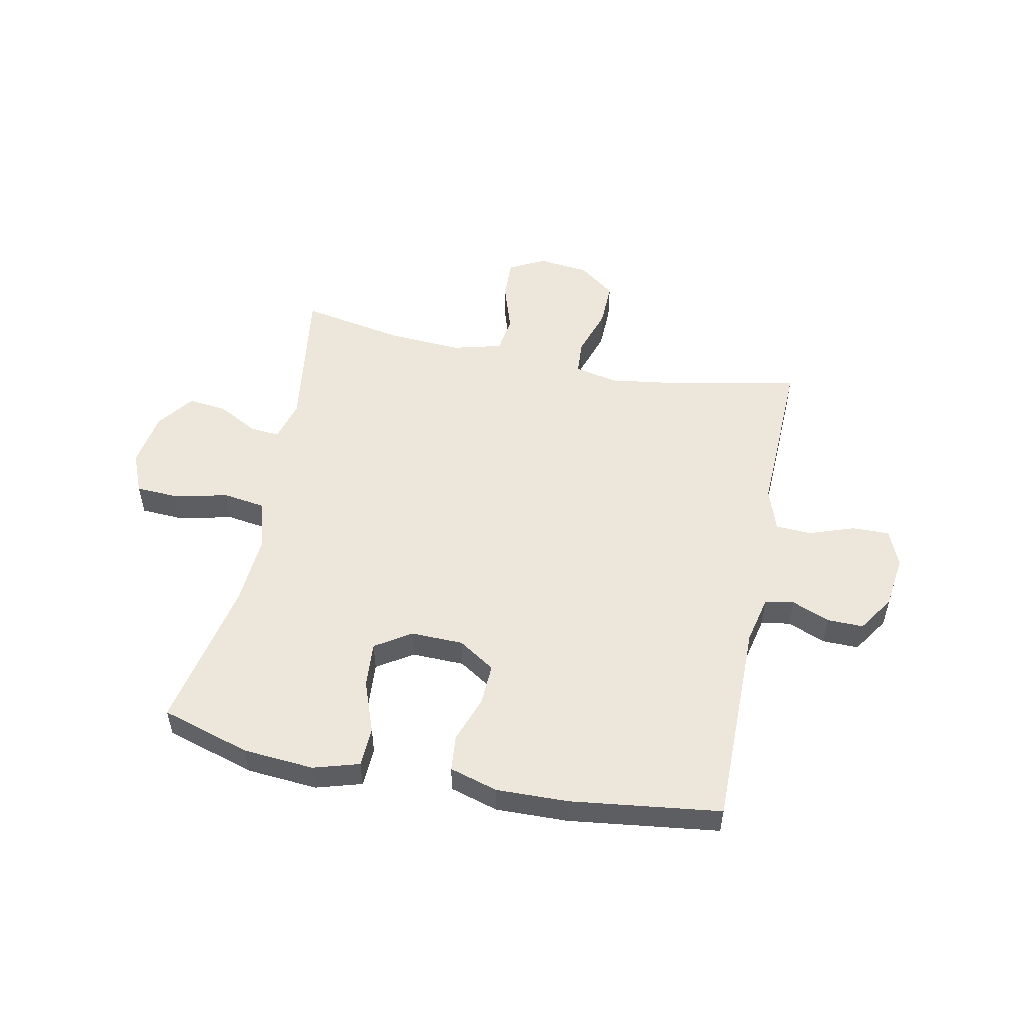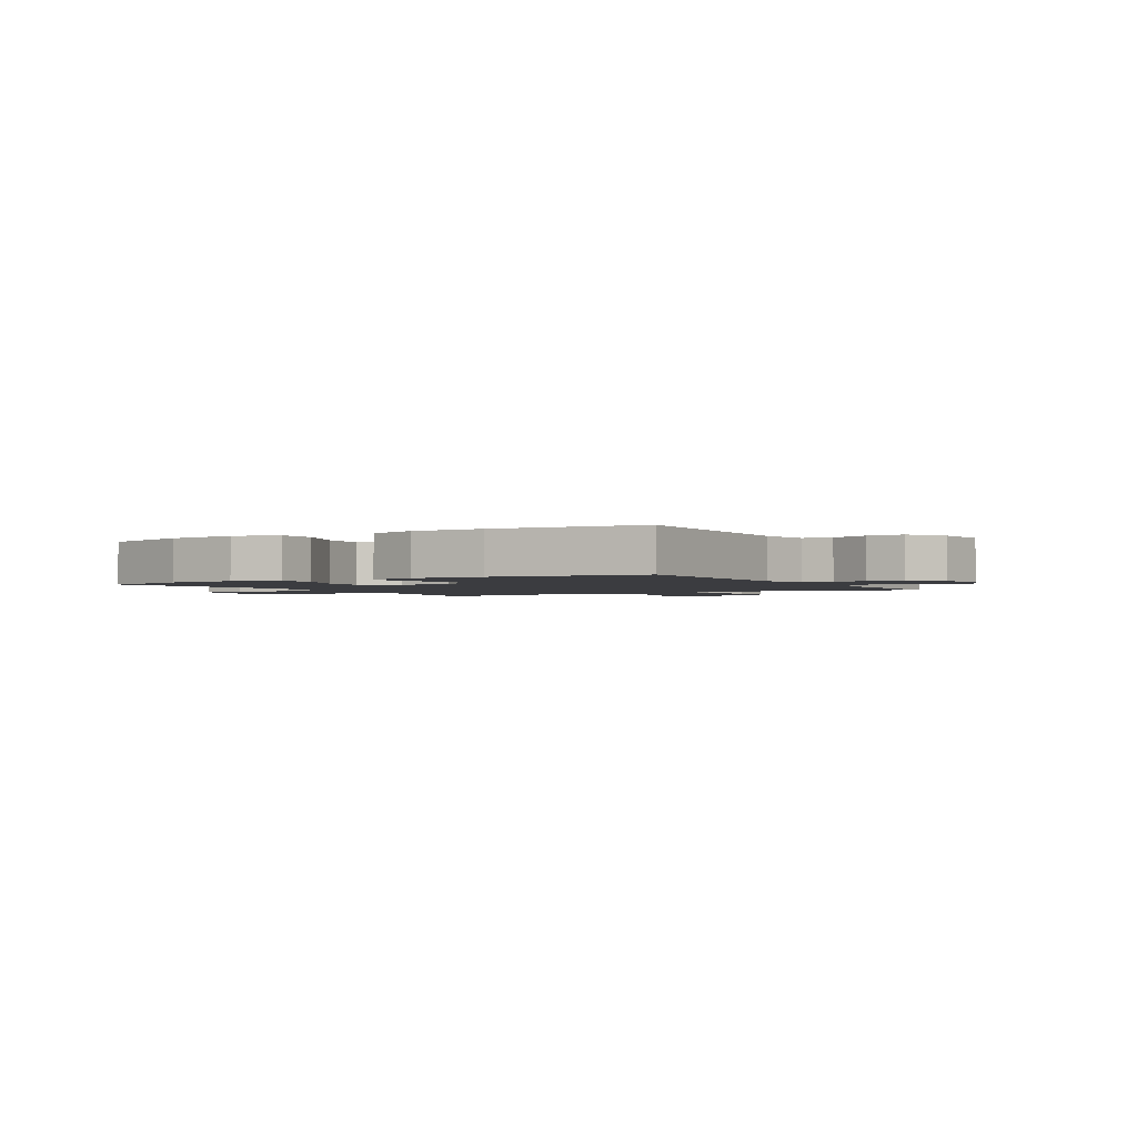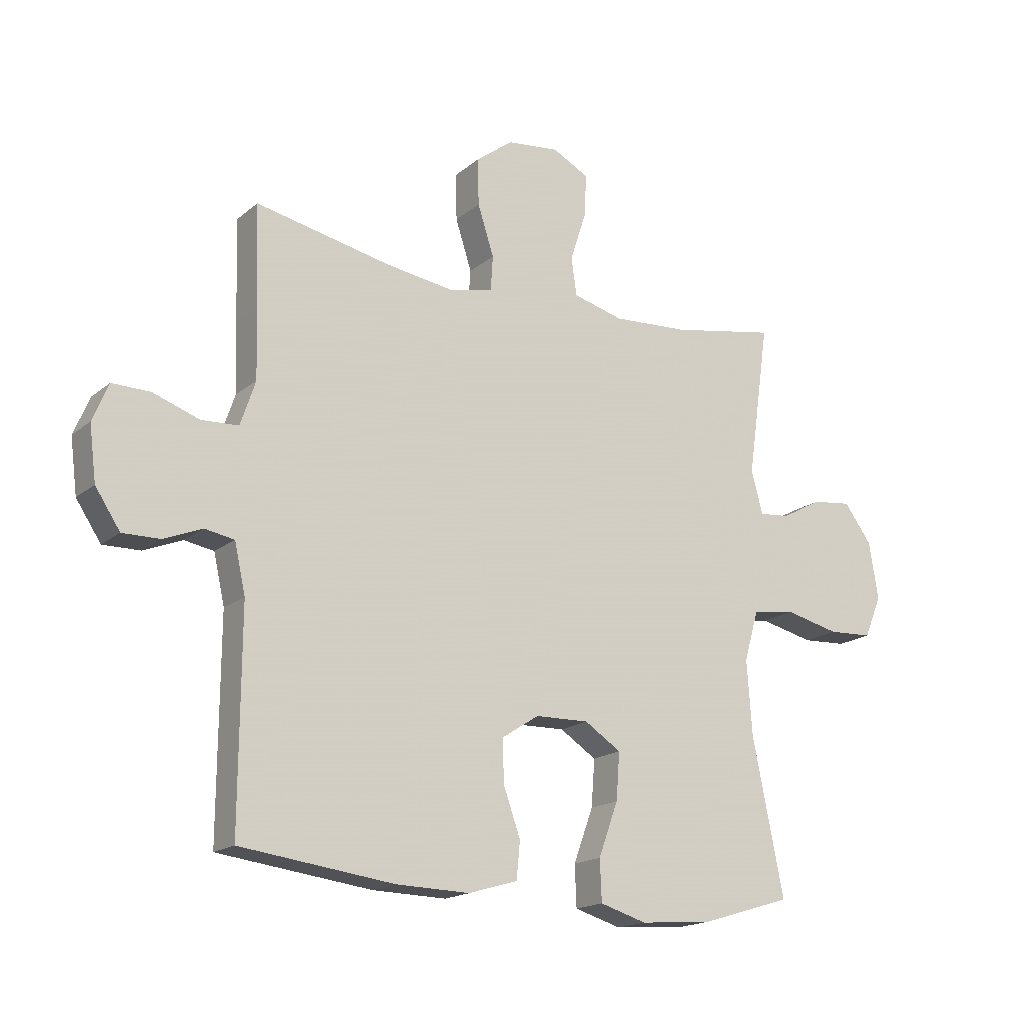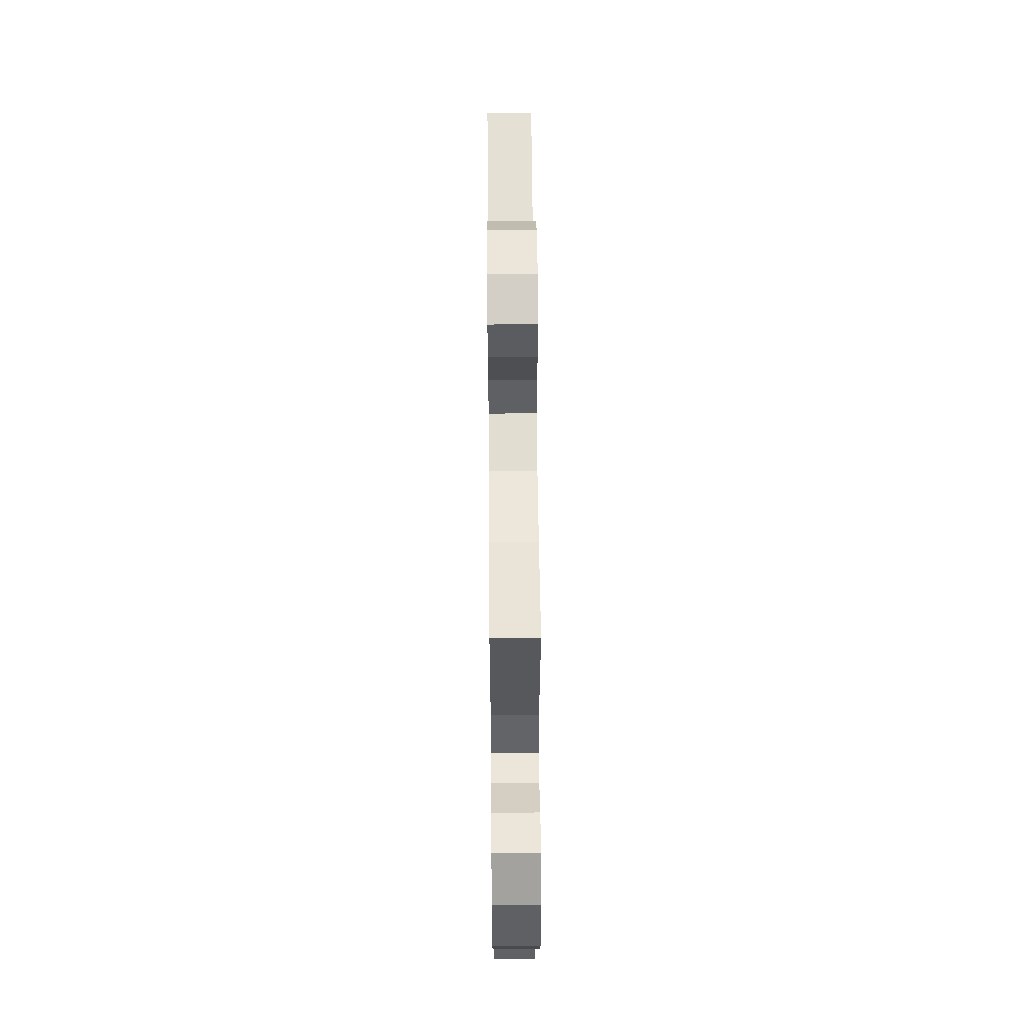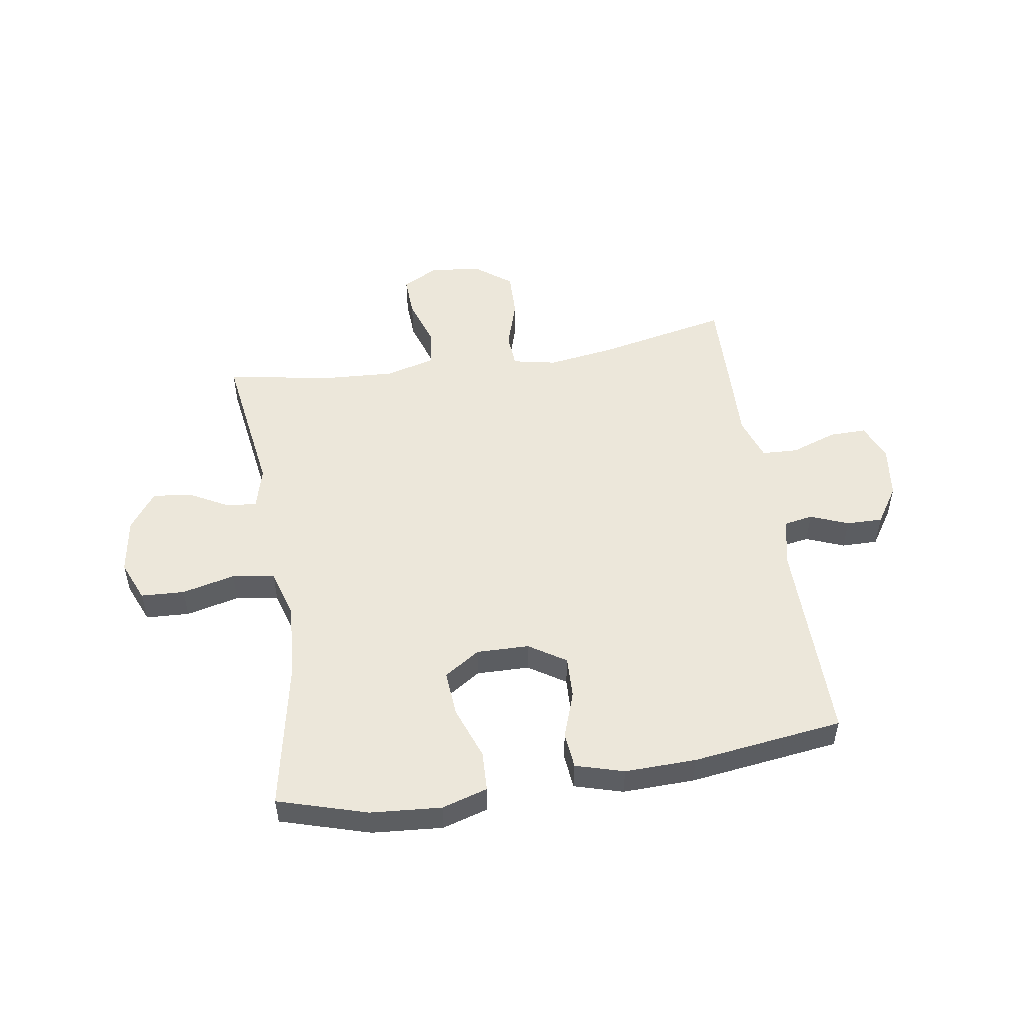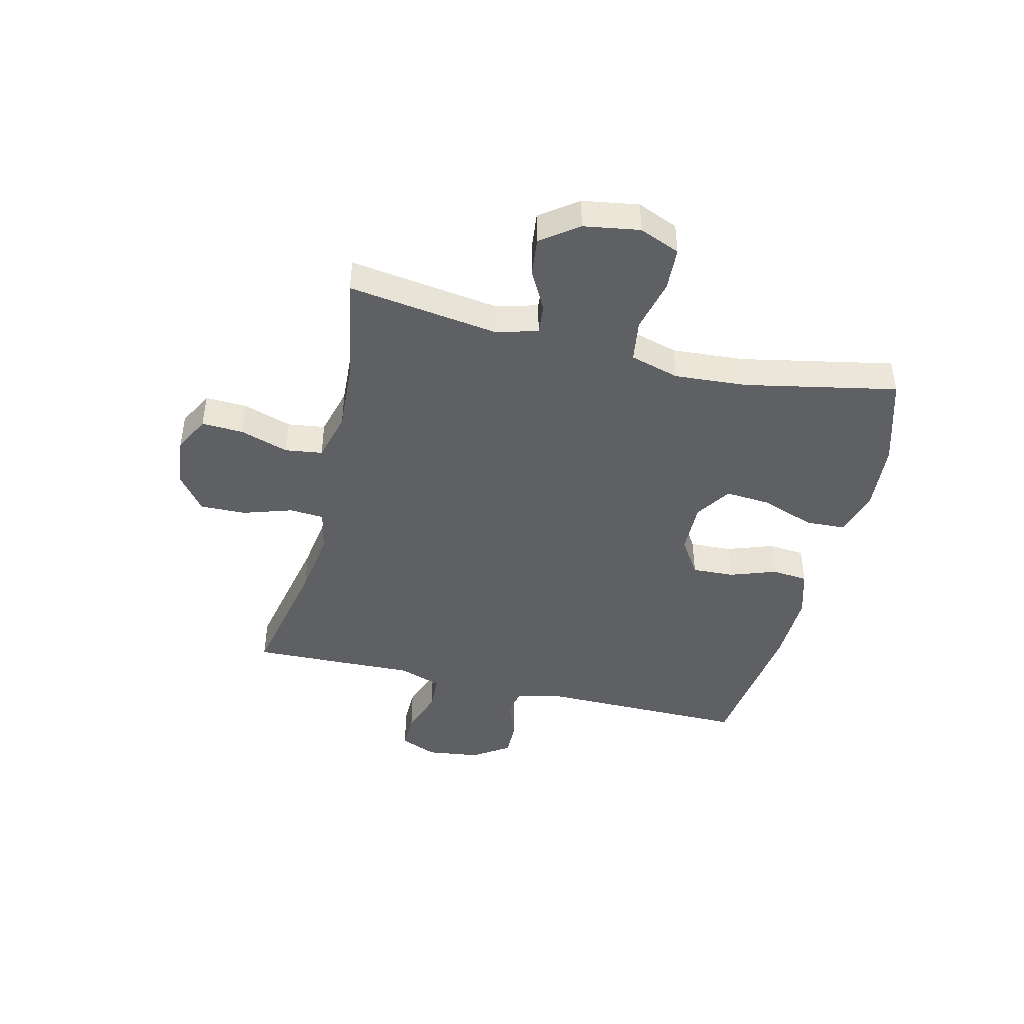
<metadata>
{"format":"obj","ext":"obj","renderer":"f3d","projection":"perspective","resolution":1024,"background":"white","views":[{"elev":52.5,"azim":-168.5,"up":"+Y"},{"elev":-2.0,"azim":-149.4,"up":"+Y"},{"elev":-17.4,"azim":-32.7,"up":"+Z"},{"elev":54.0,"azim":89.5,"up":"+Z"},{"elev":51.6,"azim":170.9,"up":"+Y"},{"elev":-44.0,"azim":76.4,"up":"+Y"}]}
</metadata>
<code>
v 0.5 0.07 -0.5
v 0.342 0.07 -0.548
v 0.217 0.07 -0.558
v 0.136 0.07 -0.534
v 0.133 0.07 -0.463
v 0.167 0.07 -0.37
v 0.173 0.07 -0.289
v 0.11 0.07 -0.248
v 0.017 0.07 -0.25
v -0.048 0.07 -0.292
v -0.045 0.07 -0.366
v -0.016 0.07 -0.448
v -0.022 0.07 -0.512
v -0.107 0.07 -0.537
v -0.234 0.07 -0.534
v -0.5 0.07 -0.5
v -0.498 0.07 -0.133
v -0.517 0.07 -0.048
v -0.568 0.07 -0.039
v -0.635 0.07 -0.066
v -0.699 0.07 -0.067
v -0.742 0.07 -0.002
v -0.754 0.07 0.092
v -0.727 0.07 0.157
v -0.661 0.07 0.156
v -0.581 0.07 0.128
v -0.517 0.07 0.131
v -0.491 0.07 0.208
v -0.495 0.07 0.326
v -0.5 0.07 0.5
v -0.267 0.07 0.452
v -0.149 0.07 0.435
v -0.072 0.07 0.451
v -0.068 0.07 0.512
v -0.096 0.07 0.599
v -0.098 0.07 0.68
v -0.034 0.07 0.729
v 0.057 0.07 0.739
v 0.12 0.07 0.706
v 0.117 0.07 0.633
v 0.089 0.07 0.547
v 0.098 0.07 0.481
v 0.186 0.07 0.458
v 0.317 0.07 0.466
v 0.5 0.07 0.5
v 0.462 0.07 0.235
v 0.482 0.07 0.161
v 0.535 0.07 0.166
v 0.605 0.07 0.204
v 0.674 0.07 0.212
v 0.722 0.07 0.147
v 0.738 0.07 0.048
v 0.708 0.07 -0.024
v 0.631 0.07 -0.028
v 0.537 0.07 -0.006
v 0.462 0.07 -0.017
v 0.437 0.07 -0.104
v 0.446 0.07 -0.232
v 0.5 0 -0.5
v 0.342 0 -0.548
v 0.217 0 -0.558
v 0.136 0 -0.534
v 0.133 0 -0.463
v 0.167 0 -0.37
v 0.173 0 -0.289
v 0.11 0 -0.248
v 0.017 0 -0.25
v -0.048 0 -0.292
v -0.045 0 -0.366
v -0.016 0 -0.448
v -0.022 0 -0.512
v -0.107 0 -0.537
v -0.234 0 -0.534
v -0.5 0 -0.5
v -0.498 0 -0.133
v -0.517 0 -0.048
v -0.568 0 -0.039
v -0.635 0 -0.066
v -0.699 0 -0.067
v -0.742 0 -0.002
v -0.754 0 0.092
v -0.727 0 0.157
v -0.661 0 0.156
v -0.581 0 0.128
v -0.517 0 0.131
v -0.491 0 0.208
v -0.495 0 0.326
v -0.5 0 0.5
v -0.267 0 0.452
v -0.149 0 0.435
v -0.072 0 0.451
v -0.068 0 0.512
v -0.096 0 0.599
v -0.098 0 0.68
v -0.034 0 0.729
v 0.057 0 0.739
v 0.12 0 0.706
v 0.117 0 0.633
v 0.089 0 0.547
v 0.098 0 0.481
v 0.186 0 0.458
v 0.317 0 0.466
v 0.5 0 0.5
v 0.462 0 0.235
v 0.482 0 0.161
v 0.535 0 0.166
v 0.605 0 0.204
v 0.674 0 0.212
v 0.722 0 0.147
v 0.738 0 0.048
v 0.708 0 -0.024
v 0.631 0 -0.028
v 0.537 0 -0.006
v 0.462 0 -0.017
v 0.437 0 -0.104
v 0.446 0 -0.232
f 52 53 54 55
f 52 55 56
f 51 52 56
f 48 49 50 51
f 47 48 51 56
f 46 47 56 57
f 44 45 46
f 43 44 46 57
f 38 39 40 41
f 38 41 42
f 37 38 42
f 34 35 36 37
f 33 34 37 42
f 32 33 42 43
f 28 29 30 31
f 27 28 31 32
f 23 24 25 26
f 23 26 27
f 22 23 27
f 19 20 21 22
f 18 19 22 27
f 17 18 27 32
f 11 12 13 14
f 10 11 14 15
f 3 4 5 6
f 3 6 7
f 58 1 2 3
f 58 3 7
f 57 58 7 8
f 43 57 8 9
f 32 43 9 10
f 16 17 32
f 10 15 16 32
f 113 112 111 110
f 114 113 110
f 114 110 109
f 109 108 107 106
f 114 109 106 105
f 115 114 105 104
f 104 103 102
f 115 104 102 101
f 99 98 97 96
f 100 99 96
f 100 96 95
f 95 94 93 92
f 100 95 92 91
f 101 100 91 90
f 89 88 87 86
f 90 89 86 85
f 84 83 82 81
f 85 84 81
f 85 81 80
f 80 79 78 77
f 85 80 77 76
f 90 85 76 75
f 72 71 70 69
f 73 72 69 68
f 64 63 62 61
f 65 64 61
f 61 60 59 116
f 65 61 116
f 66 65 116 115
f 67 66 115 101
f 68 67 101 90
f 90 75 74
f 90 74 73 68
f 1 59 60 2
f 2 60 61 3
f 3 61 62 4
f 4 62 63 5
f 5 63 64 6
f 6 64 65 7
f 7 65 66 8
f 8 66 67 9
f 9 67 68 10
f 10 68 69 11
f 11 69 70 12
f 12 70 71 13
f 13 71 72 14
f 14 72 73 15
f 15 73 74 16
f 16 74 75 17
f 17 75 76 18
f 18 76 77 19
f 19 77 78 20
f 20 78 79 21
f 21 79 80 22
f 22 80 81 23
f 23 81 82 24
f 24 82 83 25
f 25 83 84 26
f 26 84 85 27
f 27 85 86 28
f 28 86 87 29
f 29 87 88 30
f 30 88 89 31
f 31 89 90 32
f 32 90 91 33
f 33 91 92 34
f 34 92 93 35
f 35 93 94 36
f 36 94 95 37
f 37 95 96 38
f 38 96 97 39
f 39 97 98 40
f 40 98 99 41
f 41 99 100 42
f 42 100 101 43
f 43 101 102 44
f 44 102 103 45
f 45 103 104 46
f 46 104 105 47
f 47 105 106 48
f 48 106 107 49
f 49 107 108 50
f 50 108 109 51
f 51 109 110 52
f 52 110 111 53
f 53 111 112 54
f 54 112 113 55
f 55 113 114 56
f 56 114 115 57
f 57 115 116 58
f 58 116 59 1

</code>
